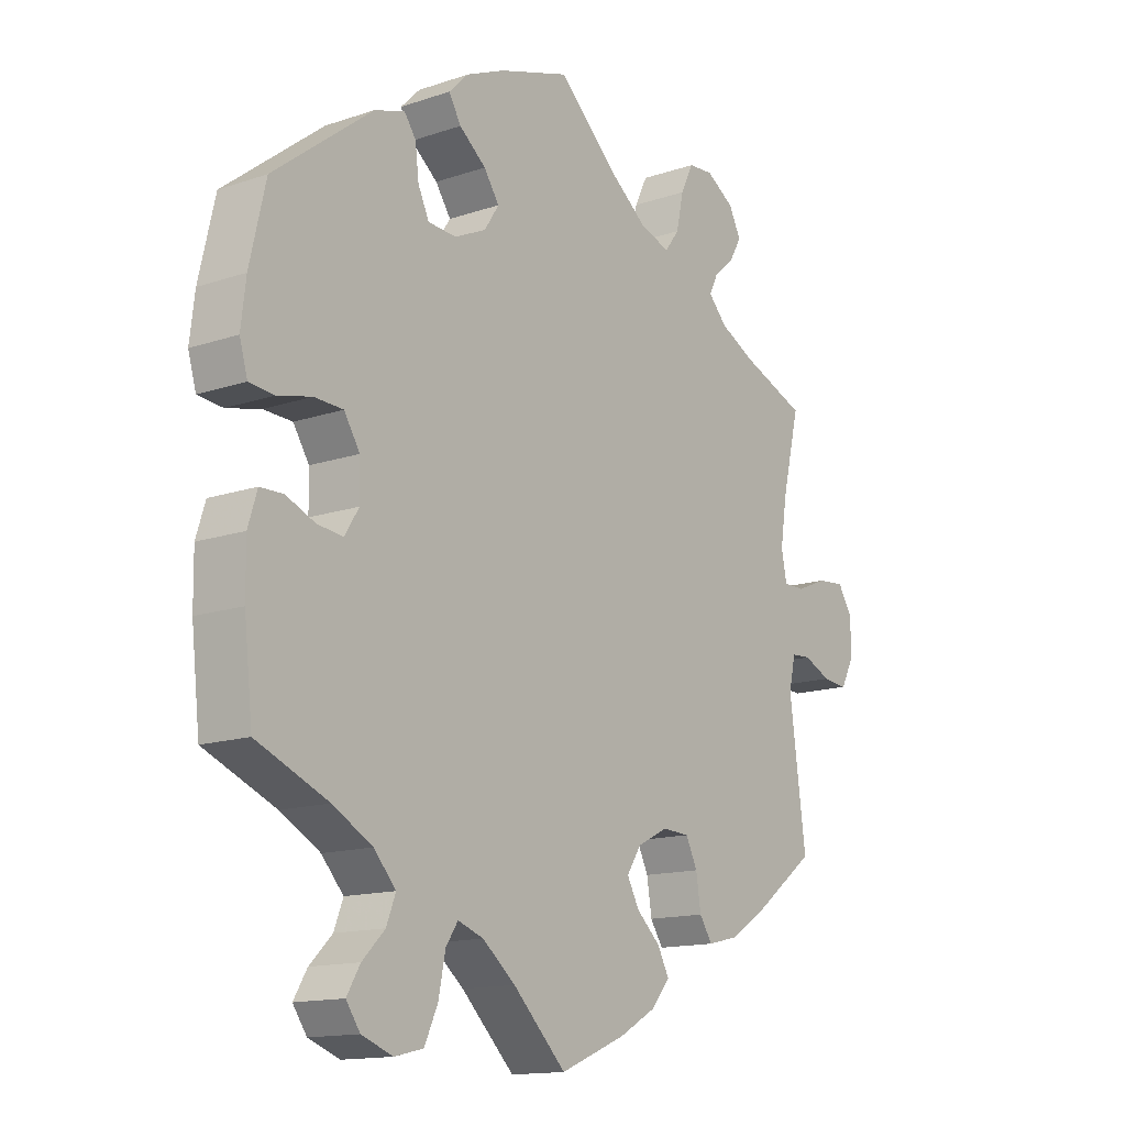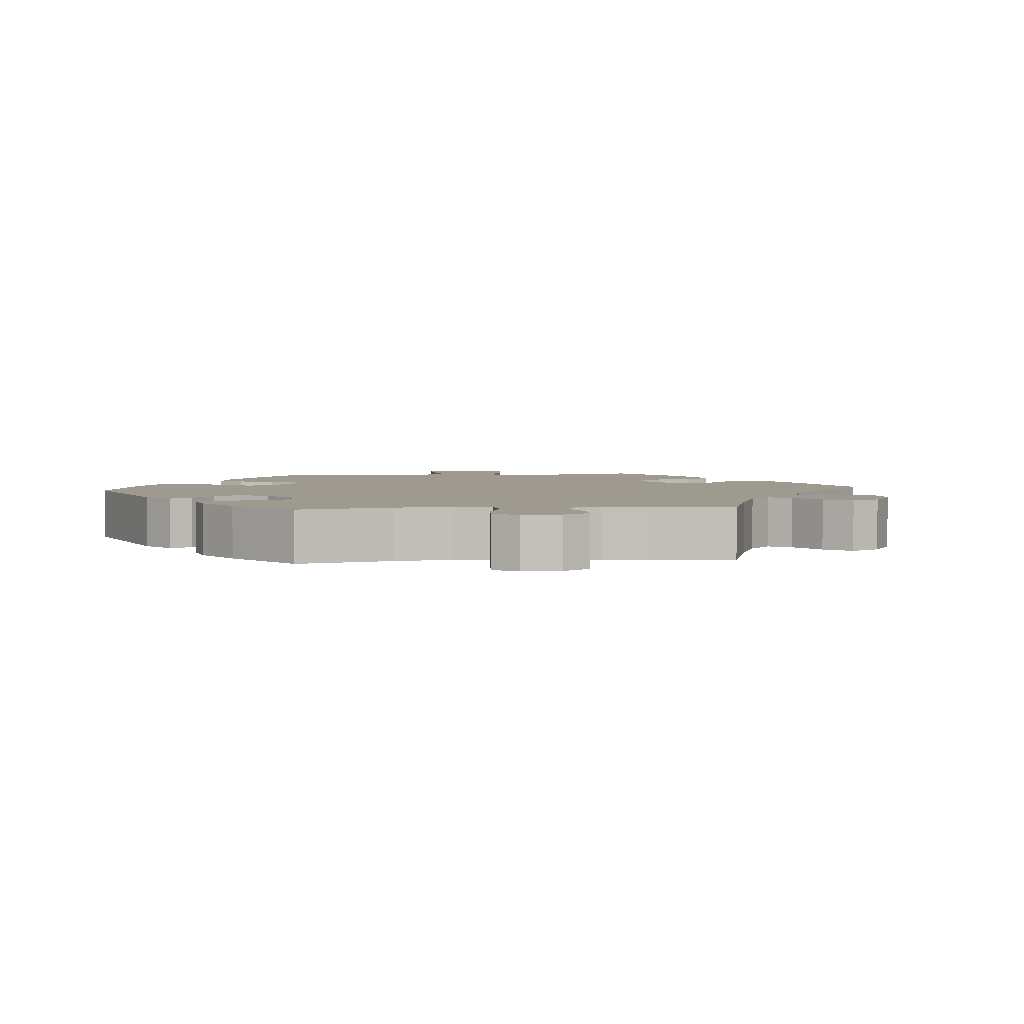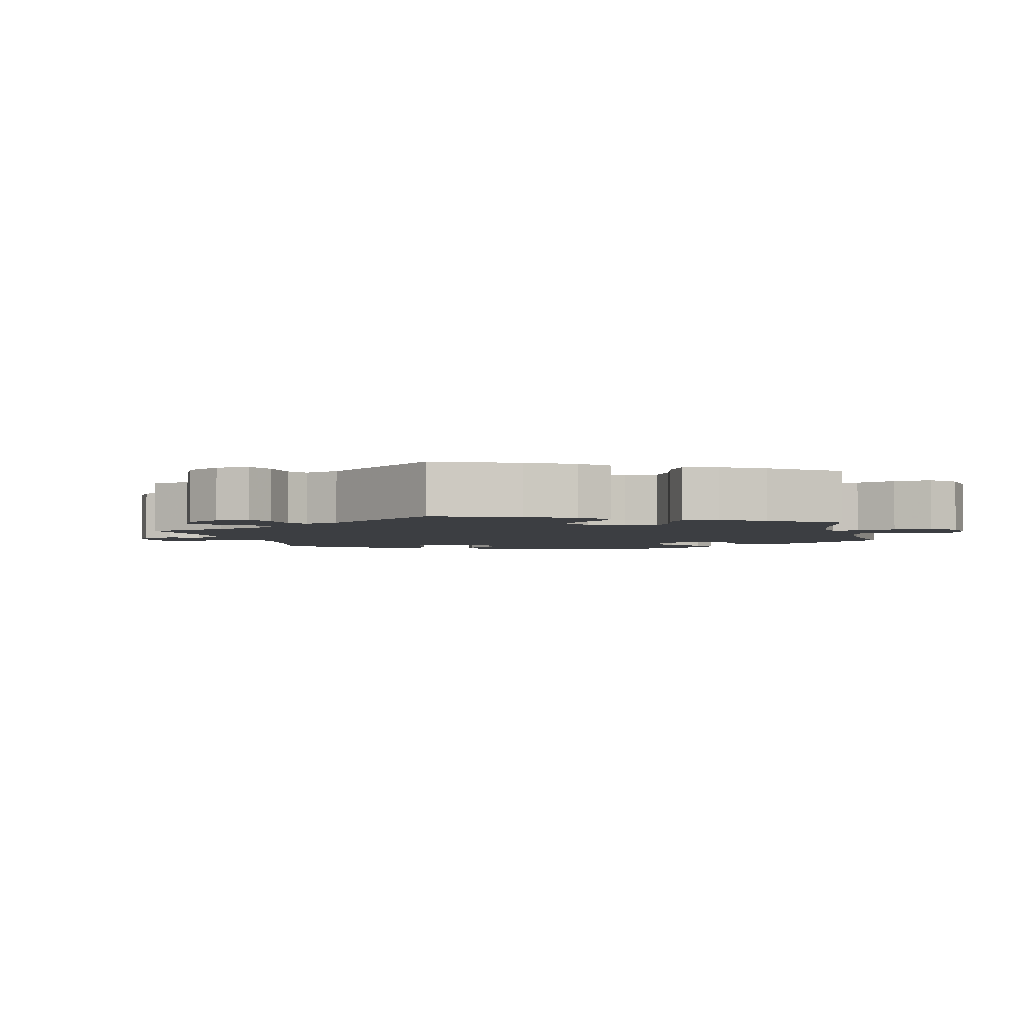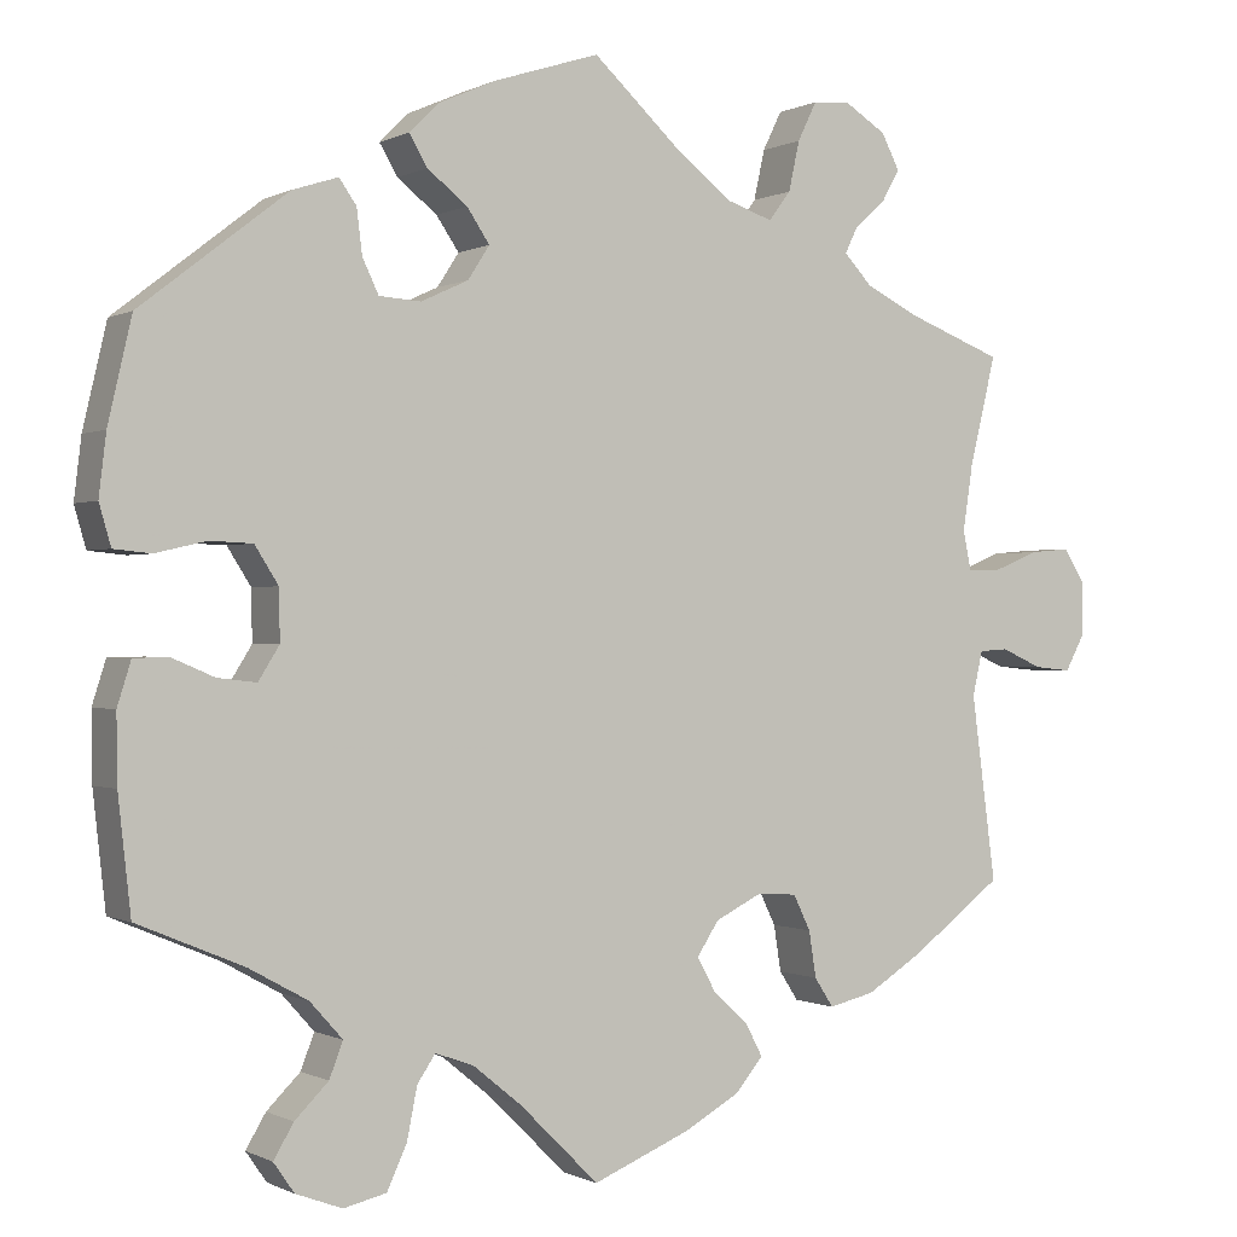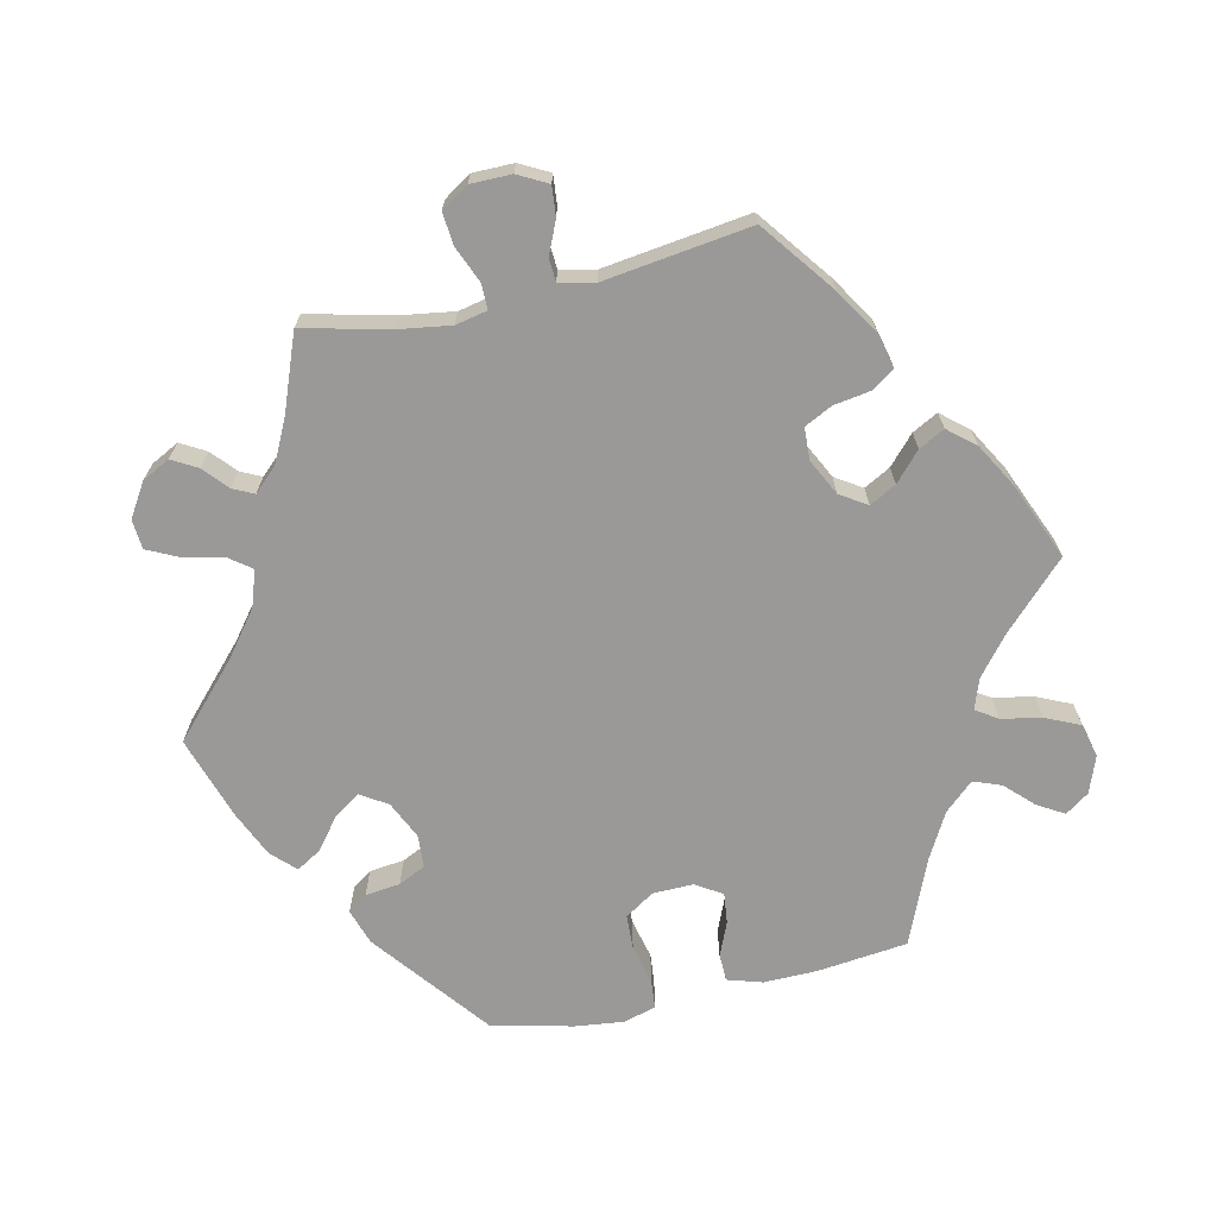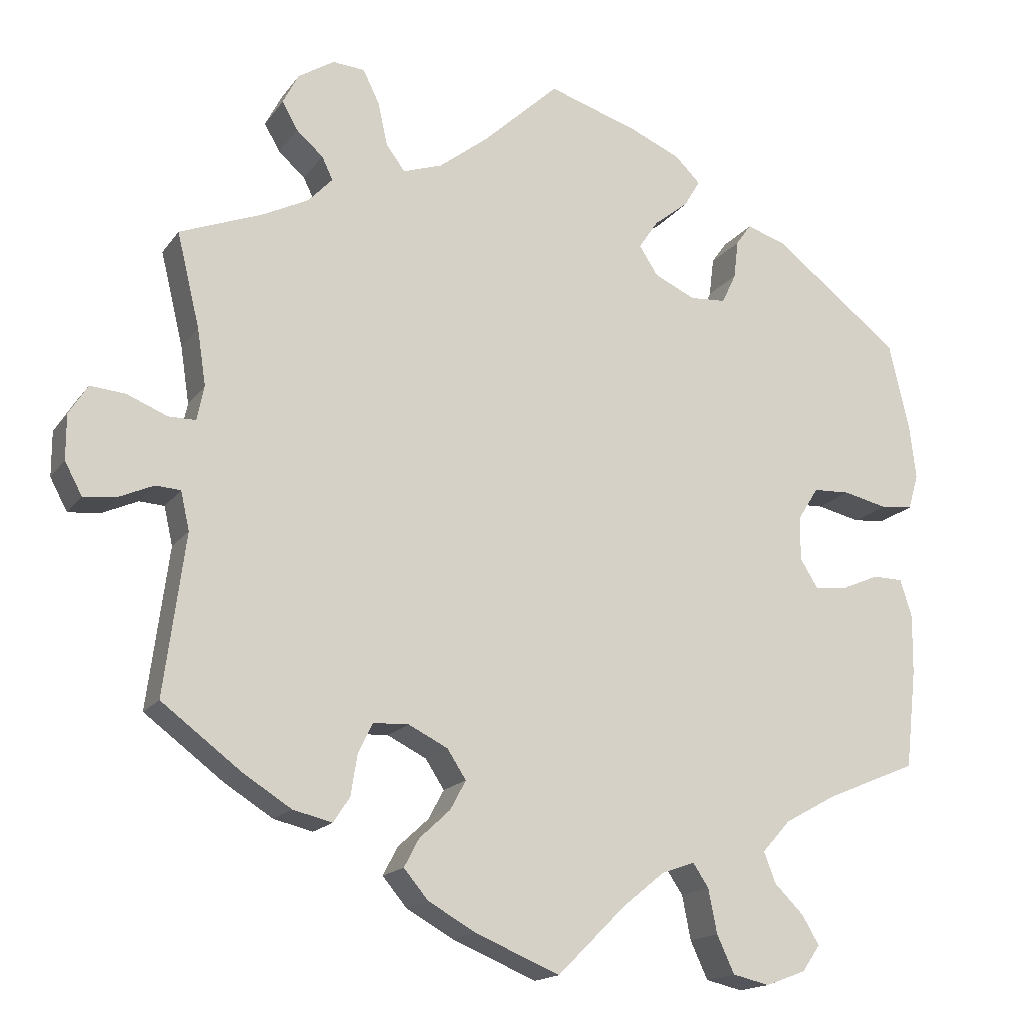
<metadata>
{"format":"obj","ext":"obj","renderer":"f3d","projection":"perspective","resolution":1024,"background":"white","views":[{"elev":-14.2,"azim":-53.3,"up":"+Z"},{"elev":3.6,"azim":24.4,"up":"+Y"},{"elev":-3.2,"azim":134.1,"up":"+Y"},{"elev":-0.3,"azim":-29.3,"up":"+Z"},{"elev":-69.0,"azim":102.8,"up":"+Y"},{"elev":-16.5,"azim":156.4,"up":"+Z"}]}
</metadata>
<code>
v 0.472 0.07 0.17
v 0.461 0.07 0.098
v 0.47 0.07 0.054
v 0.505 0.07 0.054
v 0.556 0.07 0.075
v 0.601 0.07 0.079
v 0.625 0.07 0.041
v 0.625 0.07 -0.016
v 0.603 0.07 -0.057
v 0.562 0.07 -0.053
v 0.517 0.07 -0.033
v 0.485 0.07 -0.035
v 0.474 0.07 -0.084
v 0.501 0.07 -0.288
v 0.4 0.07 -0.364
v 0.338 0.07 -0.403
v 0.288 0.07 -0.415
v 0.267 0.07 -0.383
v 0.259 0.07 -0.332
v 0.24 0.07 -0.293
v 0.195 0.07 -0.291
v 0.145 0.07 -0.316
v 0.121 0.07 -0.353
v 0.141 0.07 -0.39
v 0.18 0.07 -0.426
v 0.199 0.07 -0.462
v 0.168 0.07 -0.499
v 0.108 0.07 -0.533
v 0 0.07 -0.578
v -0.087 0.07 -0.492
v -0.141 0.07 -0.448
v -0.183 0.07 -0.433
v -0.203 0.07 -0.463
v -0.214 0.07 -0.519
v -0.236 0.07 -0.567
v -0.283 0.07 -0.578
v -0.334 0.07 -0.559
v -0.357 0.07 -0.526
v -0.335 0.07 -0.489
v -0.298 0.07 -0.452
v -0.283 0.07 -0.413
v -0.319 0.07 -0.373
v -0.384 0.07 -0.337
v -0.501 0.07 -0.288
v -0.515 0.07 -0.162
v -0.516 0.07 -0.087
v -0.501 0.07 -0.039
v -0.463 0.07 -0.038
v -0.416 0.07 -0.058
v -0.373 0.07 -0.063
v -0.35 0.07 -0.026
v -0.351 0.07 0.03
v -0.377 0.07 0.071
v -0.424 0.07 0.073
v -0.48 0.07 0.06
v -0.521 0.07 0.064
v -0.534 0.07 0.109
v -0.526 0.07 0.176
v -0.5 0.07 0.289
v -0.338 0.07 0.415
v -0.288 0.07 0.431
v -0.269 0.07 0.404
v -0.263 0.07 0.355
v -0.245 0.07 0.317
v -0.199 0.07 0.314
v -0.147 0.07 0.338
v -0.123 0.07 0.375
v -0.148 0.07 0.412
v -0.192 0.07 0.447
v -0.212 0.07 0.481
v -0.18 0.07 0.513
v -0.116 0.07 0.541
v 0 0.07 0.578
v 0.097 0.07 0.488
v 0.16 0.07 0.439
v 0.21 0.07 0.422
v 0.234 0.07 0.454
v 0.246 0.07 0.509
v 0.267 0.07 0.552
v 0.308 0.07 0.555
v 0.354 0.07 0.526
v 0.374 0.07 0.487
v 0.354 0.07 0.452
v 0.32 0.07 0.422
v 0.306 0.07 0.393
v 0.337 0.07 0.36
v 0.395 0.07 0.331
v 0.501 0.07 0.29
v 0.472 0 0.17
v 0.461 0 0.098
v 0.47 0 0.054
v 0.505 0 0.054
v 0.556 0 0.075
v 0.601 0 0.079
v 0.625 0 0.041
v 0.625 0 -0.016
v 0.603 0 -0.057
v 0.562 0 -0.053
v 0.517 0 -0.033
v 0.485 0 -0.035
v 0.474 0 -0.084
v 0.501 0 -0.288
v 0.4 0 -0.364
v 0.338 0 -0.403
v 0.288 0 -0.415
v 0.267 0 -0.383
v 0.259 0 -0.332
v 0.24 0 -0.293
v 0.195 0 -0.291
v 0.145 0 -0.316
v 0.121 0 -0.353
v 0.141 0 -0.39
v 0.18 0 -0.426
v 0.199 0 -0.462
v 0.168 0 -0.499
v 0.108 0 -0.533
v 0 0 -0.578
v -0.087 0 -0.492
v -0.141 0 -0.448
v -0.183 0 -0.433
v -0.203 0 -0.463
v -0.214 0 -0.519
v -0.236 0 -0.567
v -0.283 0 -0.578
v -0.334 0 -0.559
v -0.357 0 -0.526
v -0.335 0 -0.489
v -0.298 0 -0.452
v -0.283 0 -0.413
v -0.319 0 -0.373
v -0.384 0 -0.337
v -0.501 0 -0.288
v -0.515 0 -0.162
v -0.516 0 -0.087
v -0.501 0 -0.039
v -0.463 0 -0.038
v -0.416 0 -0.058
v -0.373 0 -0.063
v -0.35 0 -0.026
v -0.351 0 0.03
v -0.377 0 0.071
v -0.424 0 0.073
v -0.48 0 0.06
v -0.521 0 0.064
v -0.534 0 0.109
v -0.526 0 0.176
v -0.5 0 0.289
v -0.338 0 0.415
v -0.288 0 0.431
v -0.269 0 0.404
v -0.263 0 0.355
v -0.245 0 0.317
v -0.199 0 0.314
v -0.147 0 0.338
v -0.123 0 0.375
v -0.148 0 0.412
v -0.192 0 0.447
v -0.212 0 0.481
v -0.18 0 0.513
v -0.116 0 0.541
v 0 0 0.578
v 0.097 0 0.488
v 0.16 0 0.439
v 0.21 0 0.422
v 0.234 0 0.454
v 0.246 0 0.509
v 0.267 0 0.552
v 0.308 0 0.555
v 0.354 0 0.526
v 0.374 0 0.487
v 0.354 0 0.452
v 0.32 0 0.422
v 0.306 0 0.393
v 0.337 0 0.36
v 0.395 0 0.331
v 0.501 0 0.29
f 87 88 1
f 86 87 1 2
f 85 86 2 3
f 81 82 83 84
f 81 84 85
f 80 81 85
f 77 78 79 80
f 77 80 85
f 76 77 85 3
f 71 72 73 74
f 71 74 75
f 68 69 70 71
f 67 68 71 75
f 66 67 75 76
f 60 61 62 63
f 60 63 64
f 59 60 64
f 58 59 64 65
f 54 55 56 57
f 53 54 57 58
f 46 47 48 49
f 46 49 50
f 43 44 45 46
f 42 43 46 50
f 41 42 50 51
f 37 38 39 40
f 37 40 41
f 36 37 41
f 33 34 35 36
f 32 33 36 41
f 27 28 29 30
f 27 30 31
f 24 25 26 27
f 23 24 27 31
f 22 23 31 32
f 16 17 18 19
f 16 19 20
f 13 14 15 16
f 12 13 16 20
f 8 9 10 11
f 8 11 12
f 7 8 12
f 4 5 6 7
f 3 4 7 12
f 65 66 76 3
f 53 58 65 3
f 32 41 51 52
f 21 22 32 52
f 20 21 52 53
f 3 12 20 53
f 89 176 175
f 90 89 175 174
f 91 90 174 173
f 172 171 170 169
f 173 172 169
f 173 169 168
f 168 167 166 165
f 173 168 165
f 91 173 165 164
f 162 161 160 159
f 163 162 159
f 159 158 157 156
f 163 159 156 155
f 164 163 155 154
f 151 150 149 148
f 152 151 148
f 152 148 147
f 153 152 147 146
f 145 144 143 142
f 146 145 142 141
f 137 136 135 134
f 138 137 134
f 134 133 132 131
f 138 134 131 130
f 139 138 130 129
f 128 127 126 125
f 129 128 125
f 129 125 124
f 124 123 122 121
f 129 124 121 120
f 118 117 116 115
f 119 118 115
f 115 114 113 112
f 119 115 112 111
f 120 119 111 110
f 107 106 105 104
f 108 107 104
f 104 103 102 101
f 108 104 101 100
f 99 98 97 96
f 100 99 96
f 100 96 95
f 95 94 93 92
f 100 95 92 91
f 91 164 154 153
f 91 153 146 141
f 140 139 129 120
f 140 120 110 109
f 141 140 109 108
f 141 108 100 91
f 1 89 90 2
f 2 90 91 3
f 3 91 92 4
f 4 92 93 5
f 5 93 94 6
f 6 94 95 7
f 7 95 96 8
f 8 96 97 9
f 9 97 98 10
f 10 98 99 11
f 11 99 100 12
f 12 100 101 13
f 13 101 102 14
f 14 102 103 15
f 15 103 104 16
f 16 104 105 17
f 17 105 106 18
f 18 106 107 19
f 19 107 108 20
f 20 108 109 21
f 21 109 110 22
f 22 110 111 23
f 23 111 112 24
f 24 112 113 25
f 25 113 114 26
f 26 114 115 27
f 27 115 116 28
f 28 116 117 29
f 29 117 118 30
f 30 118 119 31
f 31 119 120 32
f 32 120 121 33
f 33 121 122 34
f 34 122 123 35
f 35 123 124 36
f 36 124 125 37
f 37 125 126 38
f 38 126 127 39
f 39 127 128 40
f 40 128 129 41
f 41 129 130 42
f 42 130 131 43
f 43 131 132 44
f 44 132 133 45
f 45 133 134 46
f 46 134 135 47
f 47 135 136 48
f 48 136 137 49
f 49 137 138 50
f 50 138 139 51
f 51 139 140 52
f 52 140 141 53
f 53 141 142 54
f 54 142 143 55
f 55 143 144 56
f 56 144 145 57
f 57 145 146 58
f 58 146 147 59
f 59 147 148 60
f 60 148 149 61
f 61 149 150 62
f 62 150 151 63
f 63 151 152 64
f 64 152 153 65
f 65 153 154 66
f 66 154 155 67
f 67 155 156 68
f 68 156 157 69
f 69 157 158 70
f 70 158 159 71
f 71 159 160 72
f 72 160 161 73
f 73 161 162 74
f 74 162 163 75
f 75 163 164 76
f 76 164 165 77
f 77 165 166 78
f 78 166 167 79
f 79 167 168 80
f 80 168 169 81
f 81 169 170 82
f 82 170 171 83
f 83 171 172 84
f 84 172 173 85
f 85 173 174 86
f 86 174 175 87
f 87 175 176 88
f 88 176 89 1

</code>
